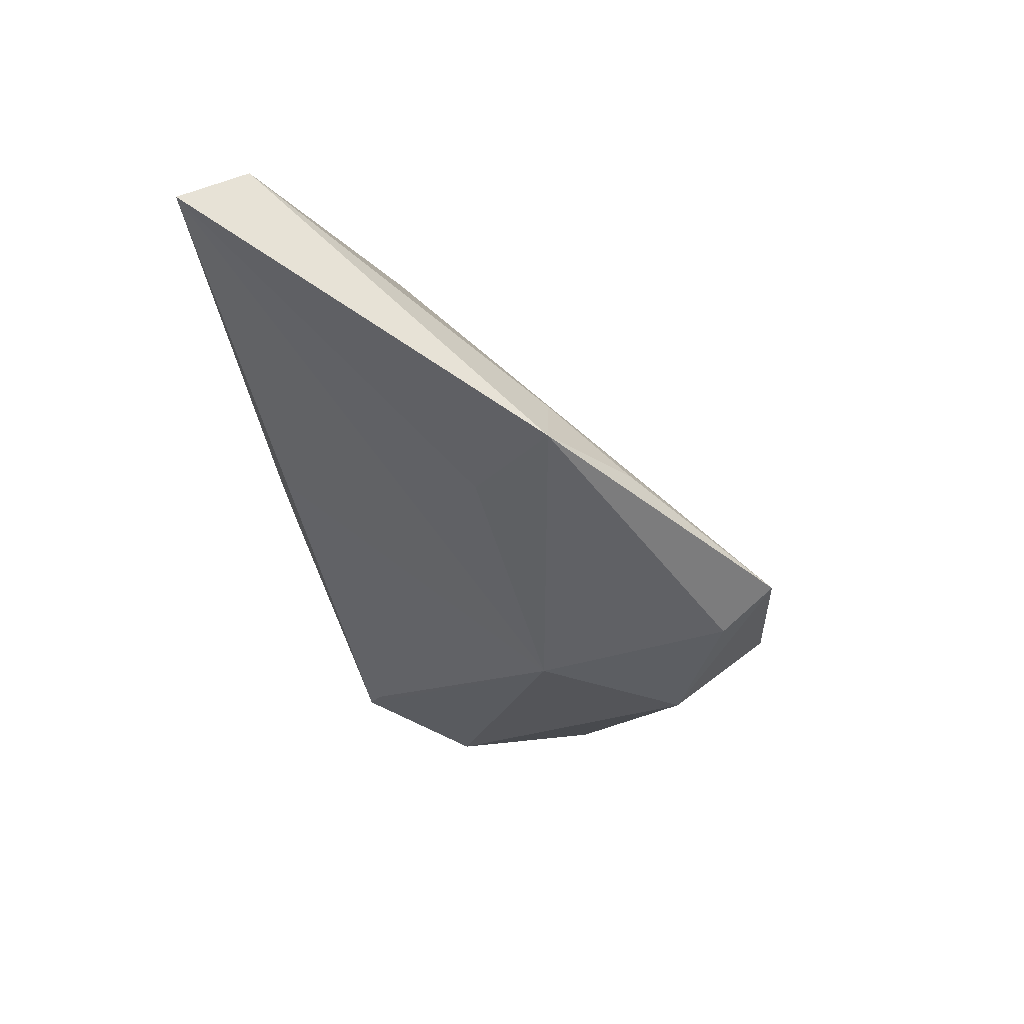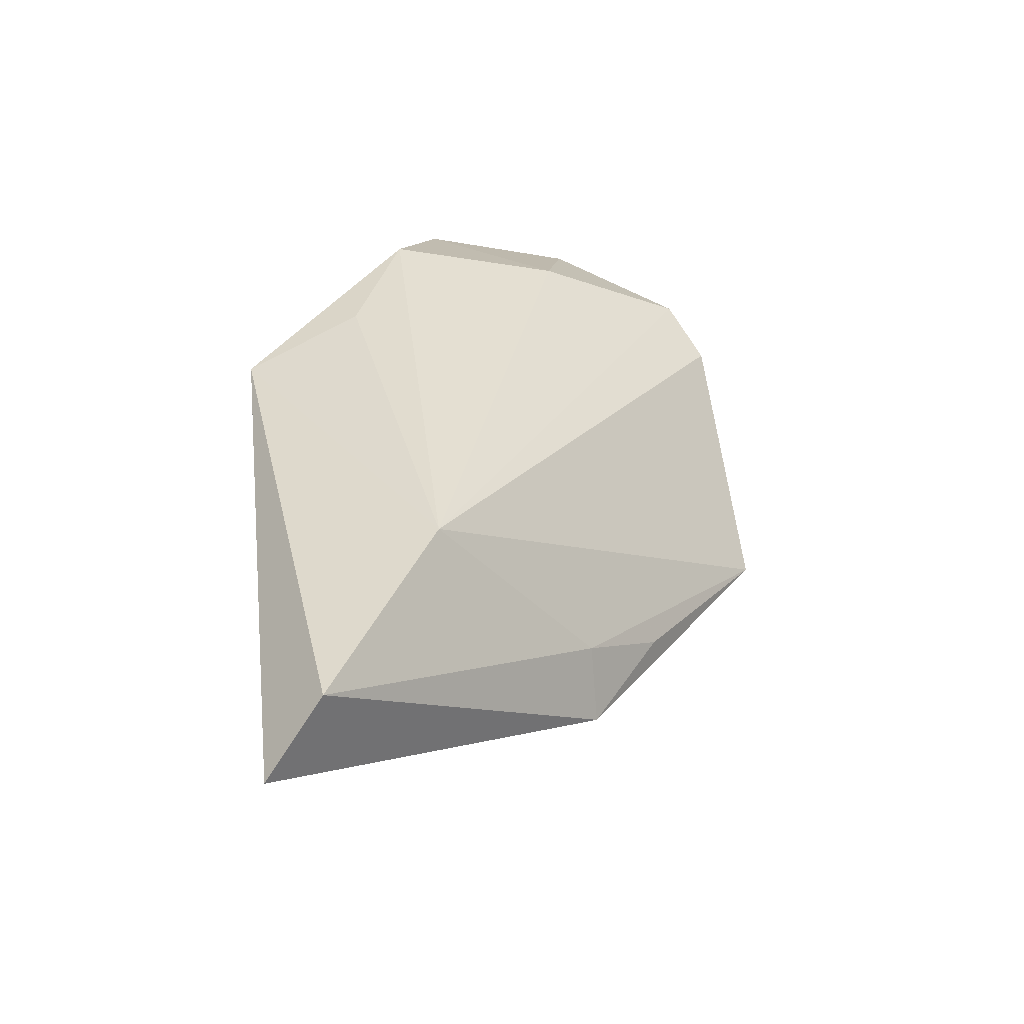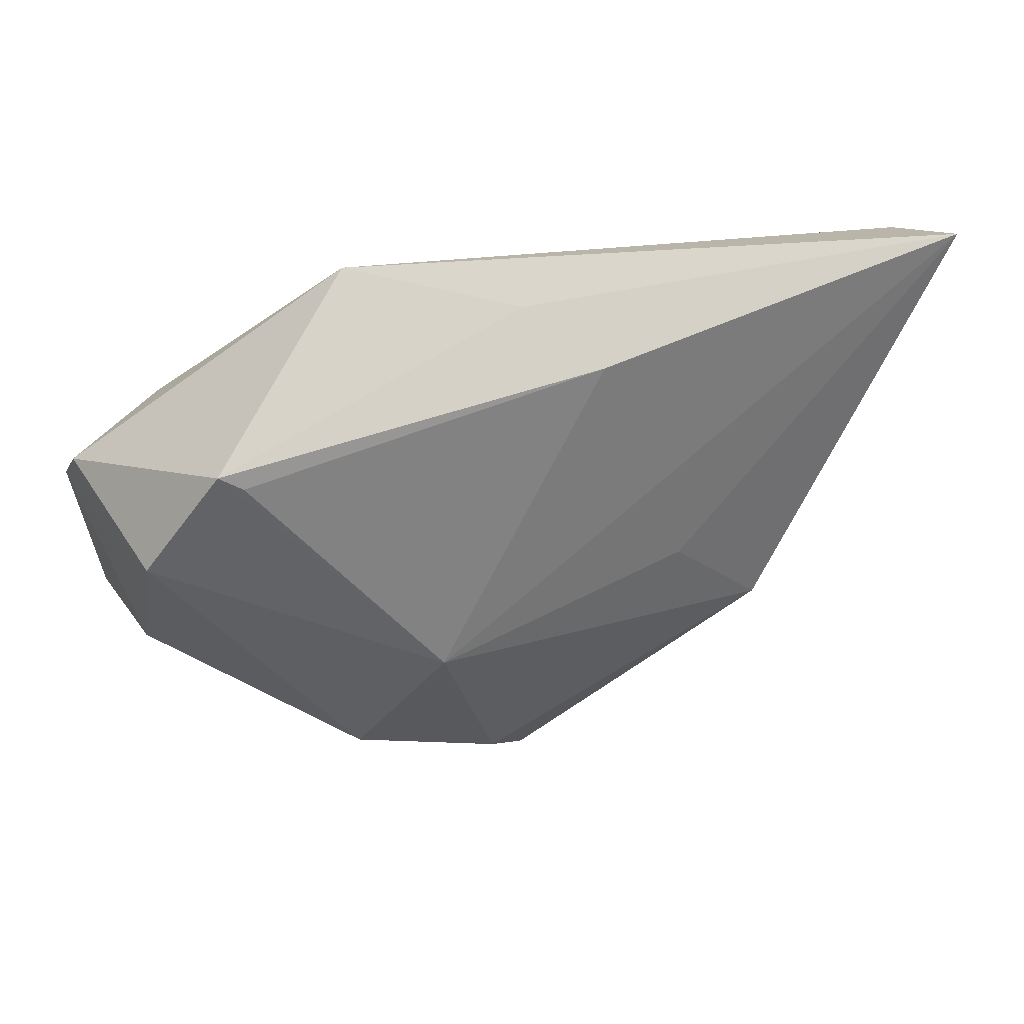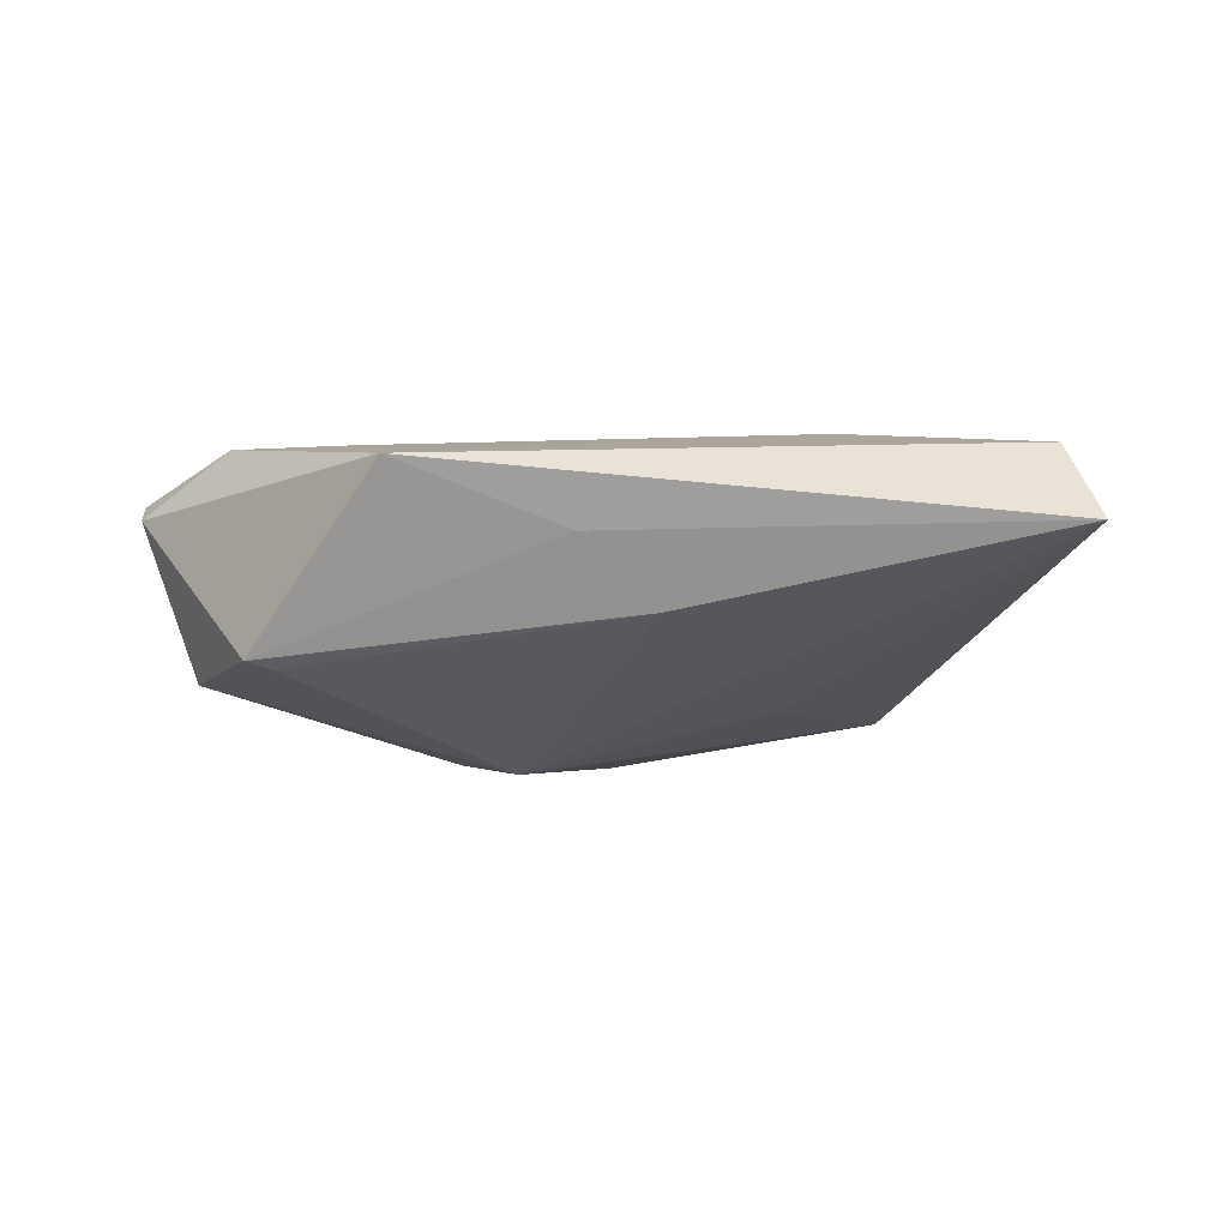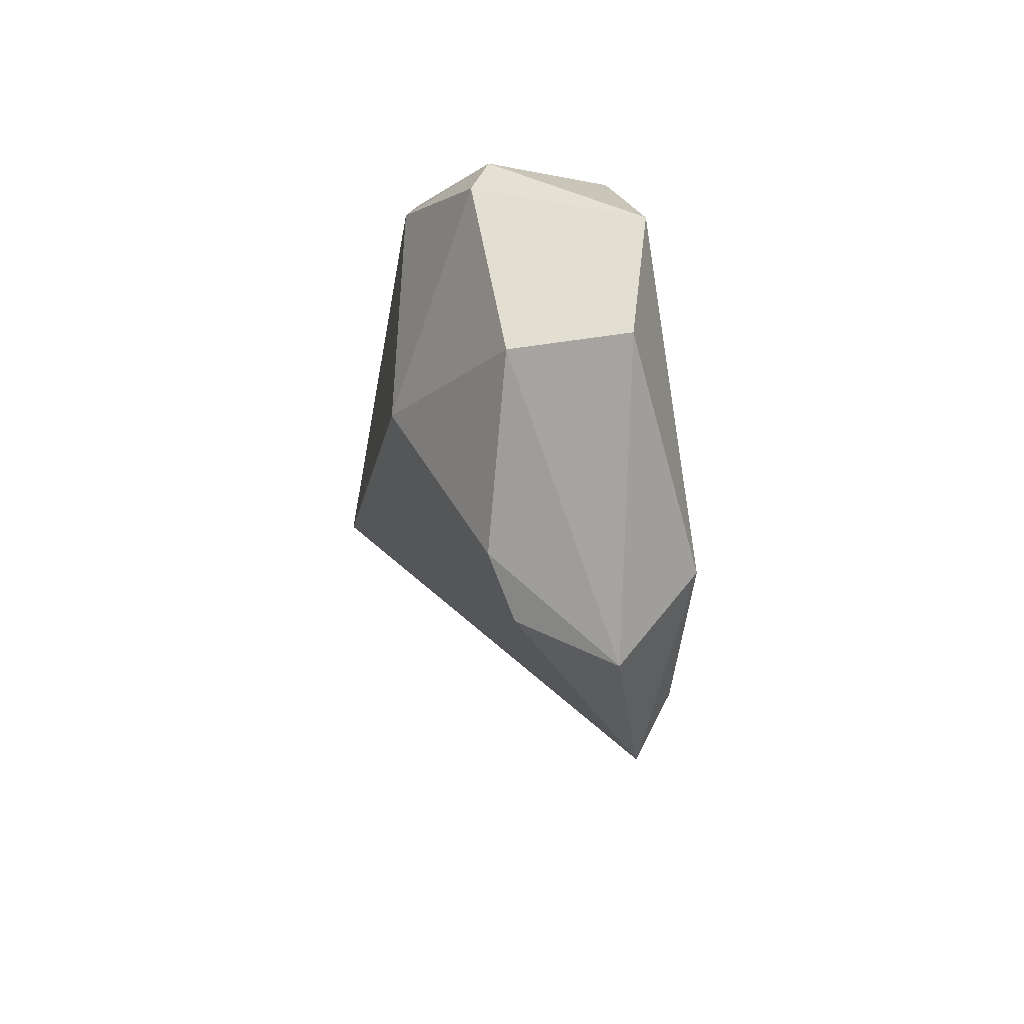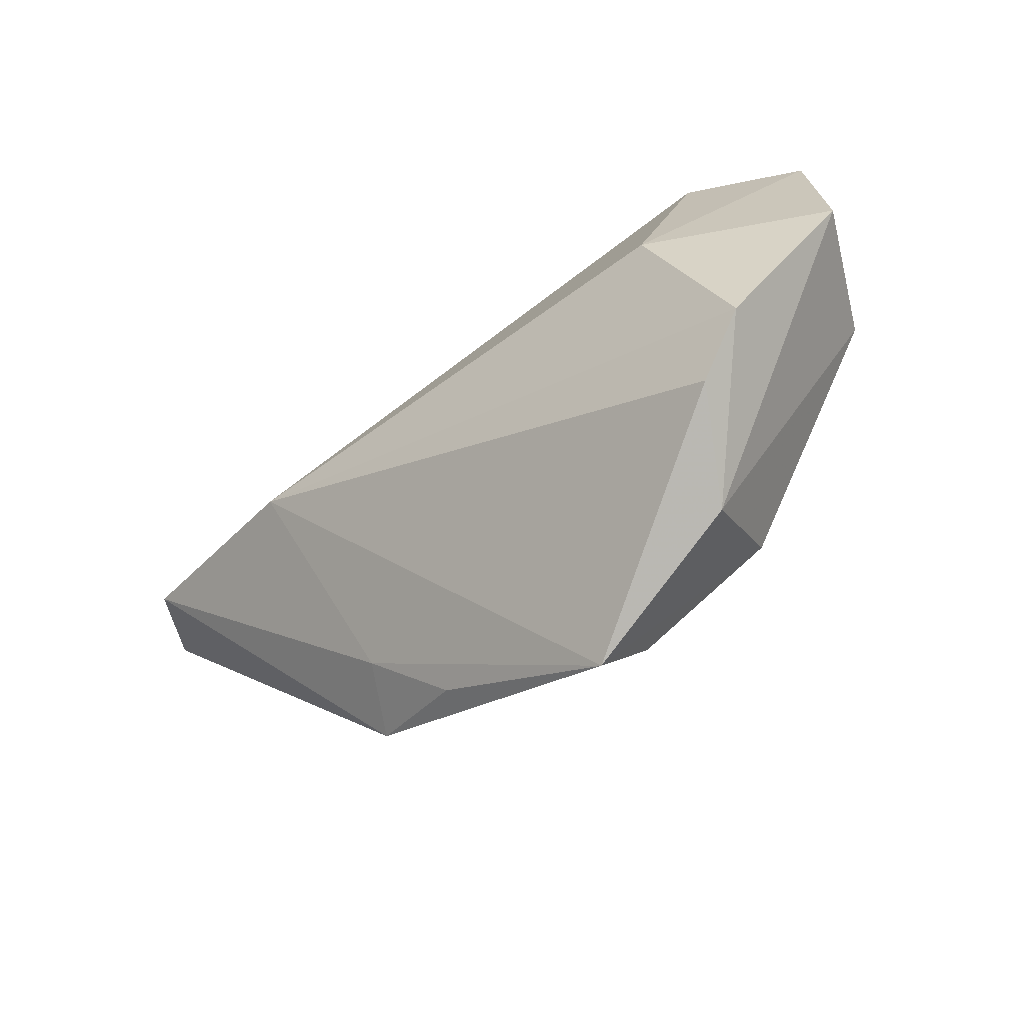
<metadata>
{"format":"obj","ext":"obj","renderer":"f3d","projection":"perspective","resolution":1024,"background":"white","views":[{"elev":-39.6,"azim":-83.8,"up":"+Z"},{"elev":37.1,"azim":-96.9,"up":"+Z"},{"elev":55.9,"azim":169.4,"up":"+Y"},{"elev":-3.1,"azim":-168.7,"up":"+Z"},{"elev":-31.7,"azim":81.3,"up":"+Y"},{"elev":-79.0,"azim":36.5,"up":"+Y"}]}
</metadata>
<code>
v 0.01701 0.01618 0.01614
v -0.03584 0.008839 0.01699
v 0.02169 -0.03646 0.002406
v 0.009219 0.03157 0.01319
v 0.02931 -0.0327 0.006483
v -0.01122 0.02958 0.00485
v -0.002485 -0.03167 -0.0204
v 0.04749 0.002162 0.01115
v -0.0266 -0.02099 -0.01248
v 0.02748 0.02221 -0.008066
v -0.03415 -0.01096 -0.005969
v -0.01959 0.02626 -0.003516
v -0.03845 -0.01122 -0.01485
v 0.003588 -0.006628 -0.02085
v -0.06035 0.02423 0.01351
v 0.04049 -0.00987 -0.007825
v 0.01538 -0.02479 -0.02001
v -0.02813 -0.0008578 -0.01356
v -0.06482 0.03157 0.004826
v 0.02468 0.02053 -0.009035
v 0.04576 0.007486 0.009016
v 0.04593 -0.01778 0.007037
v 0.0146 -0.03735 -0.01065
v 0.03437 0.008536 0.01699
v -0.007058 -0.03853 -0.01703
v 0.02509 -0.01307 0.01699
v 0.03795 0.008727 -0.01039
f 12 14 19
f 20 14 12
f 26 22 8
f 8 27 21
f 24 2 26
f 26 8 24
f 21 4 24
f 24 8 21
f 15 11 2
f 15 4 19
f 2 4 15
f 23 3 25
f 2 11 25
f 25 3 2
f 26 2 5
f 2 3 5
f 5 22 26
f 23 22 5
f 5 3 23
f 21 27 10
f 10 4 21
f 10 14 20
f 10 27 14
f 20 12 10
f 14 27 17
f 23 25 17
f 16 8 22
f 27 8 16
f 16 17 27
f 16 22 23
f 23 17 16
f 1 4 2
f 2 24 1
f 1 24 4
f 13 15 19
f 11 15 13
f 4 10 6
f 6 10 12
f 19 4 6
f 6 12 19
f 14 17 7
f 7 17 25
f 7 13 14
f 25 13 7
f 19 14 18
f 18 13 19
f 14 13 18
f 9 25 11
f 11 13 9
f 9 13 25

</code>
